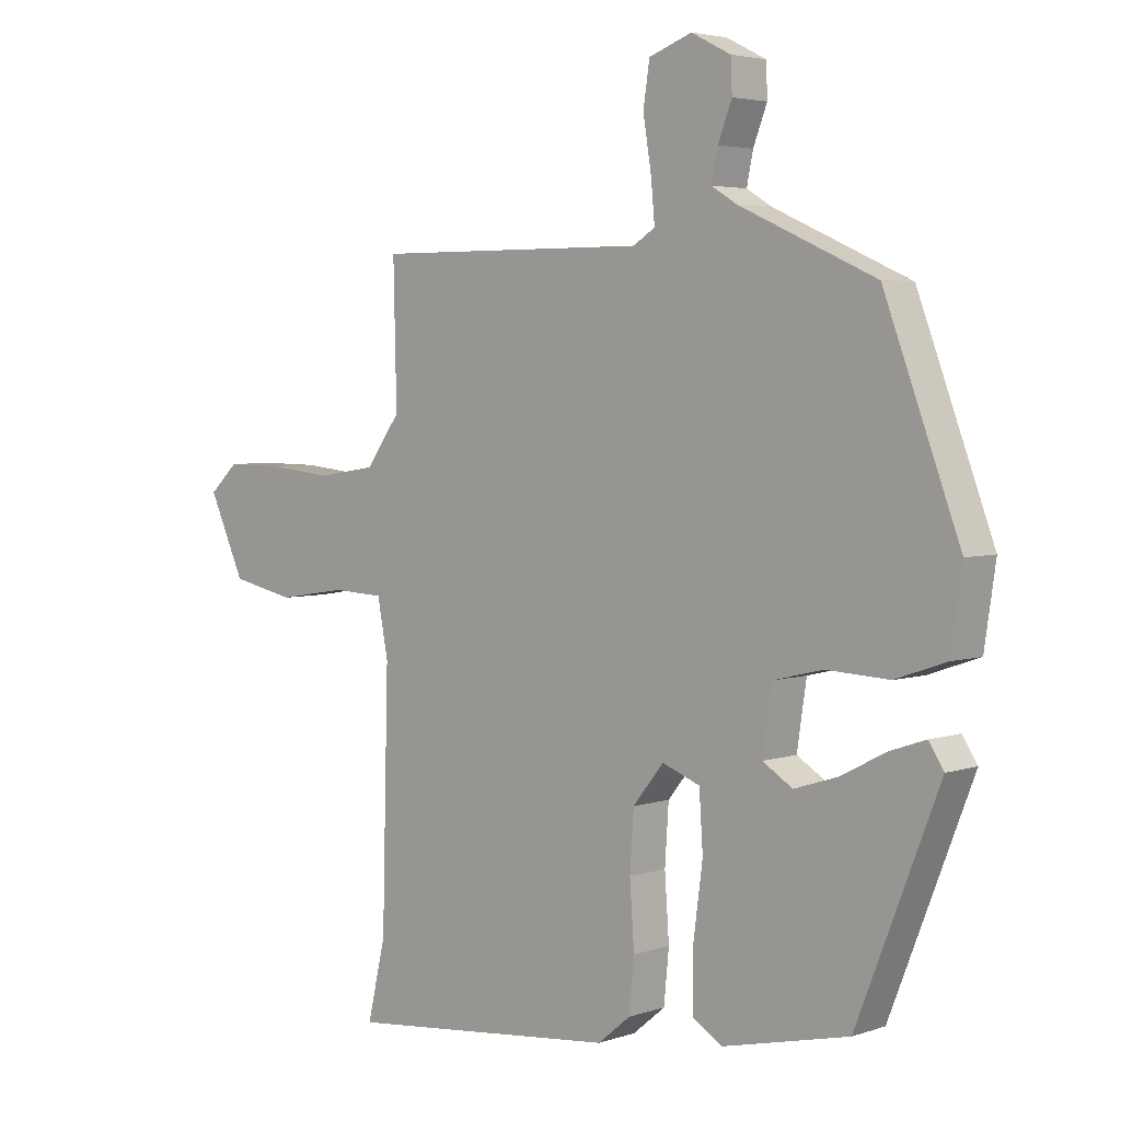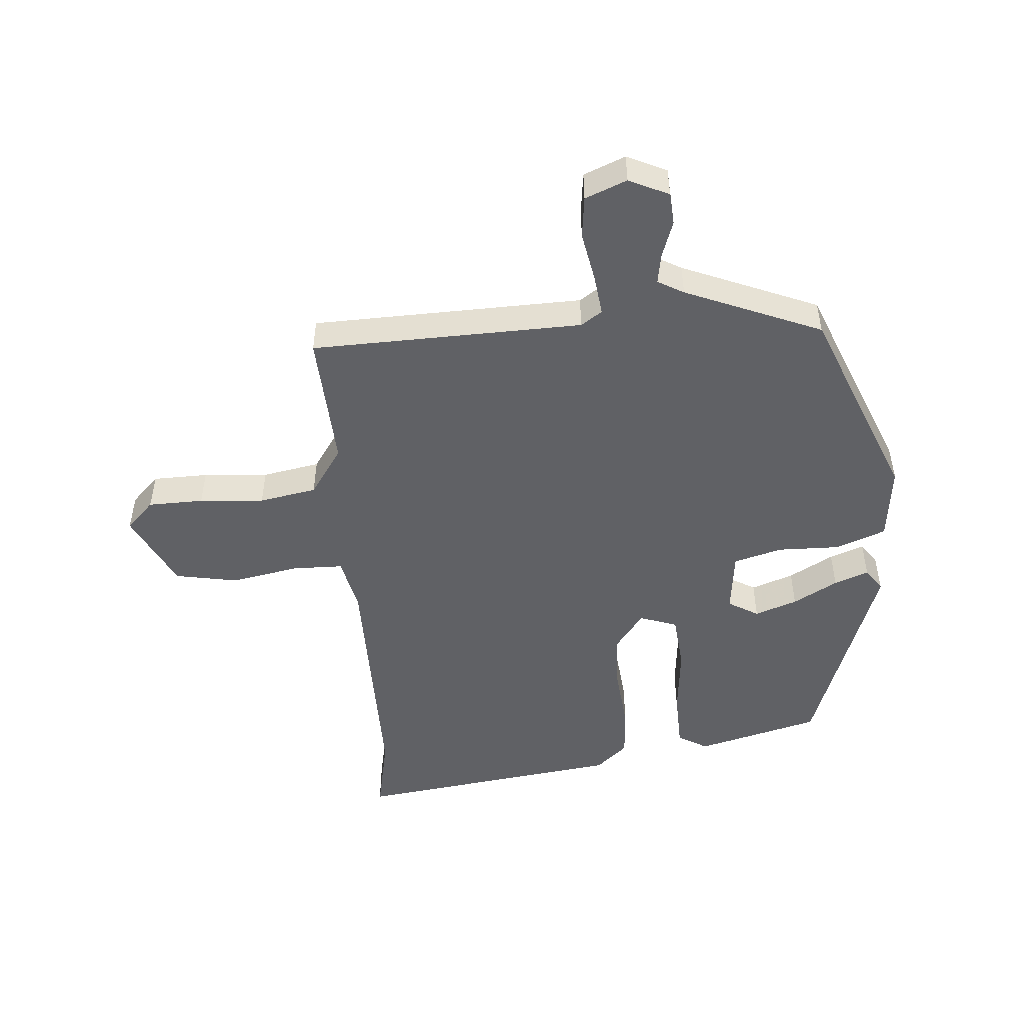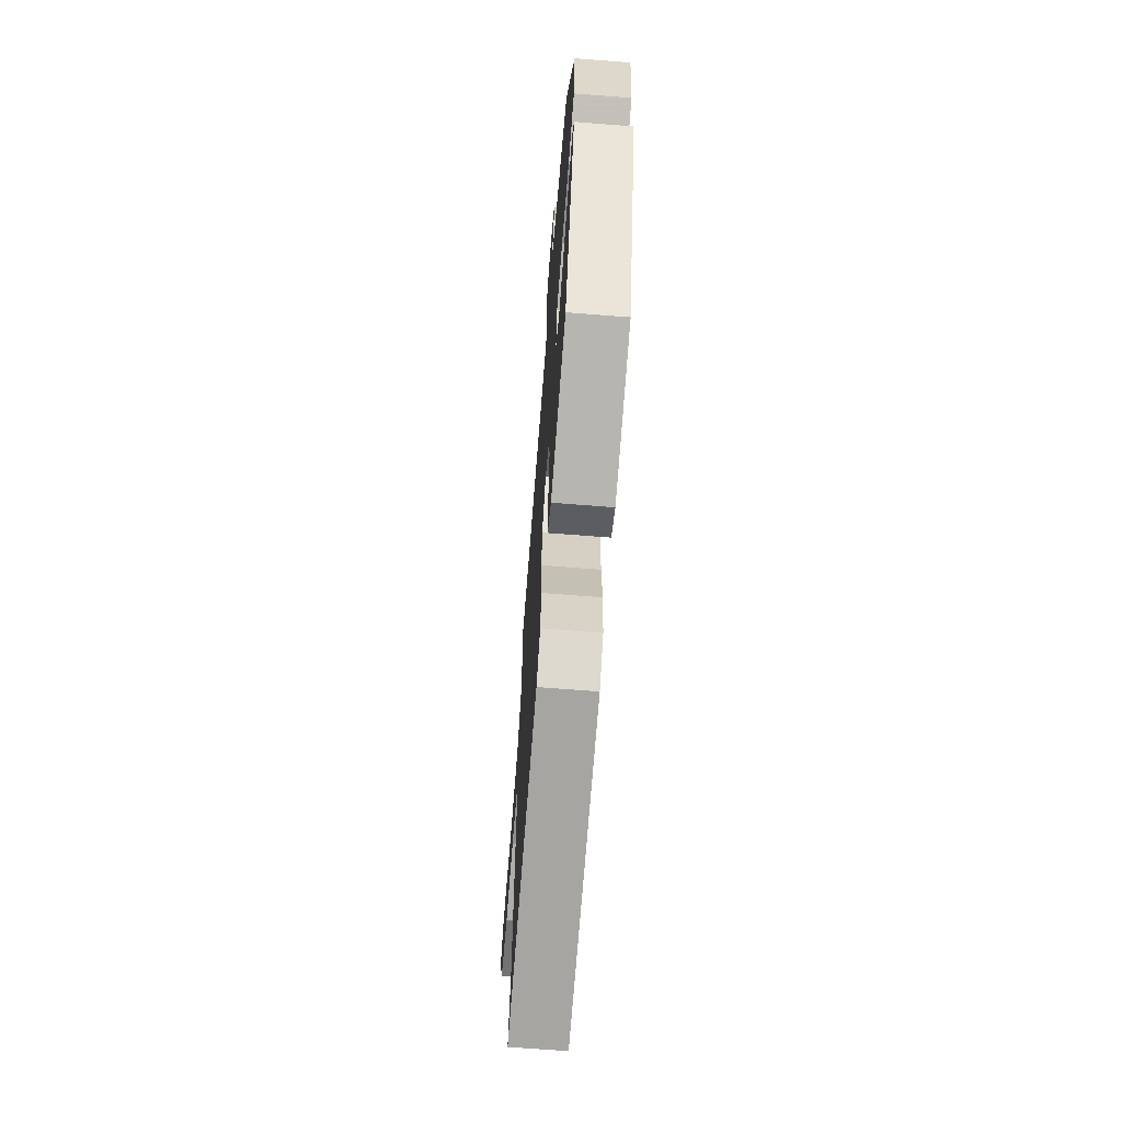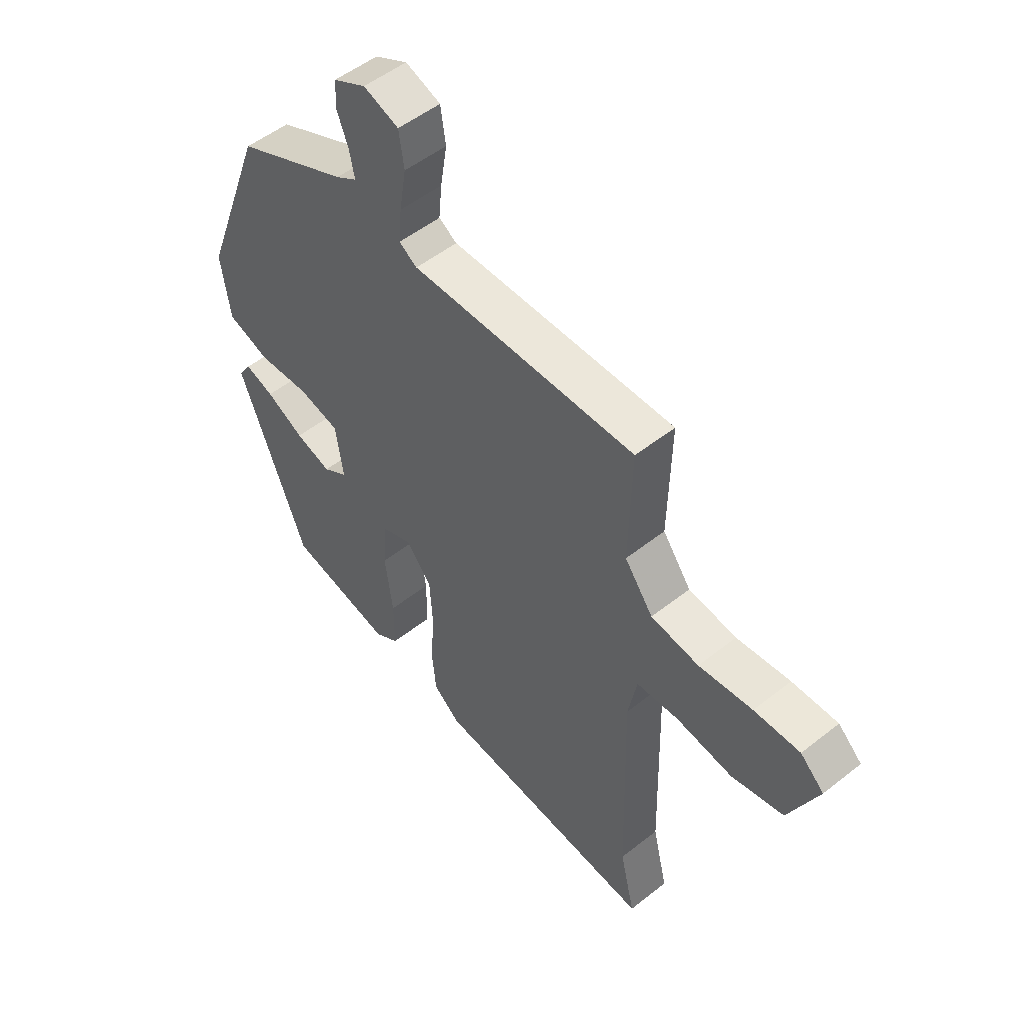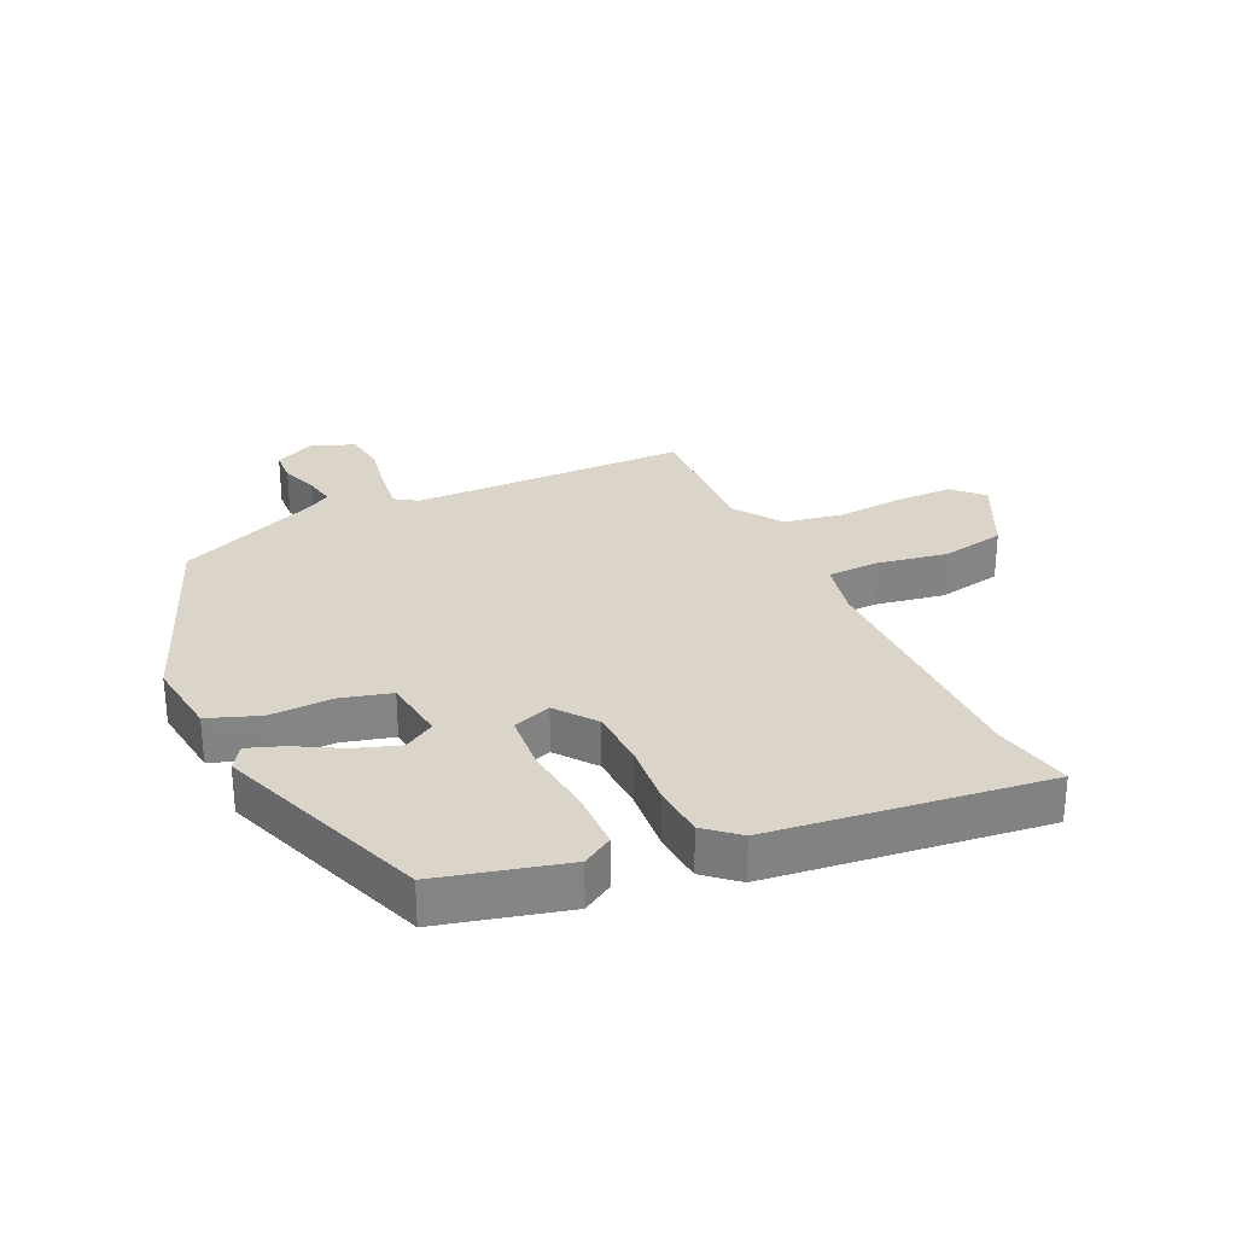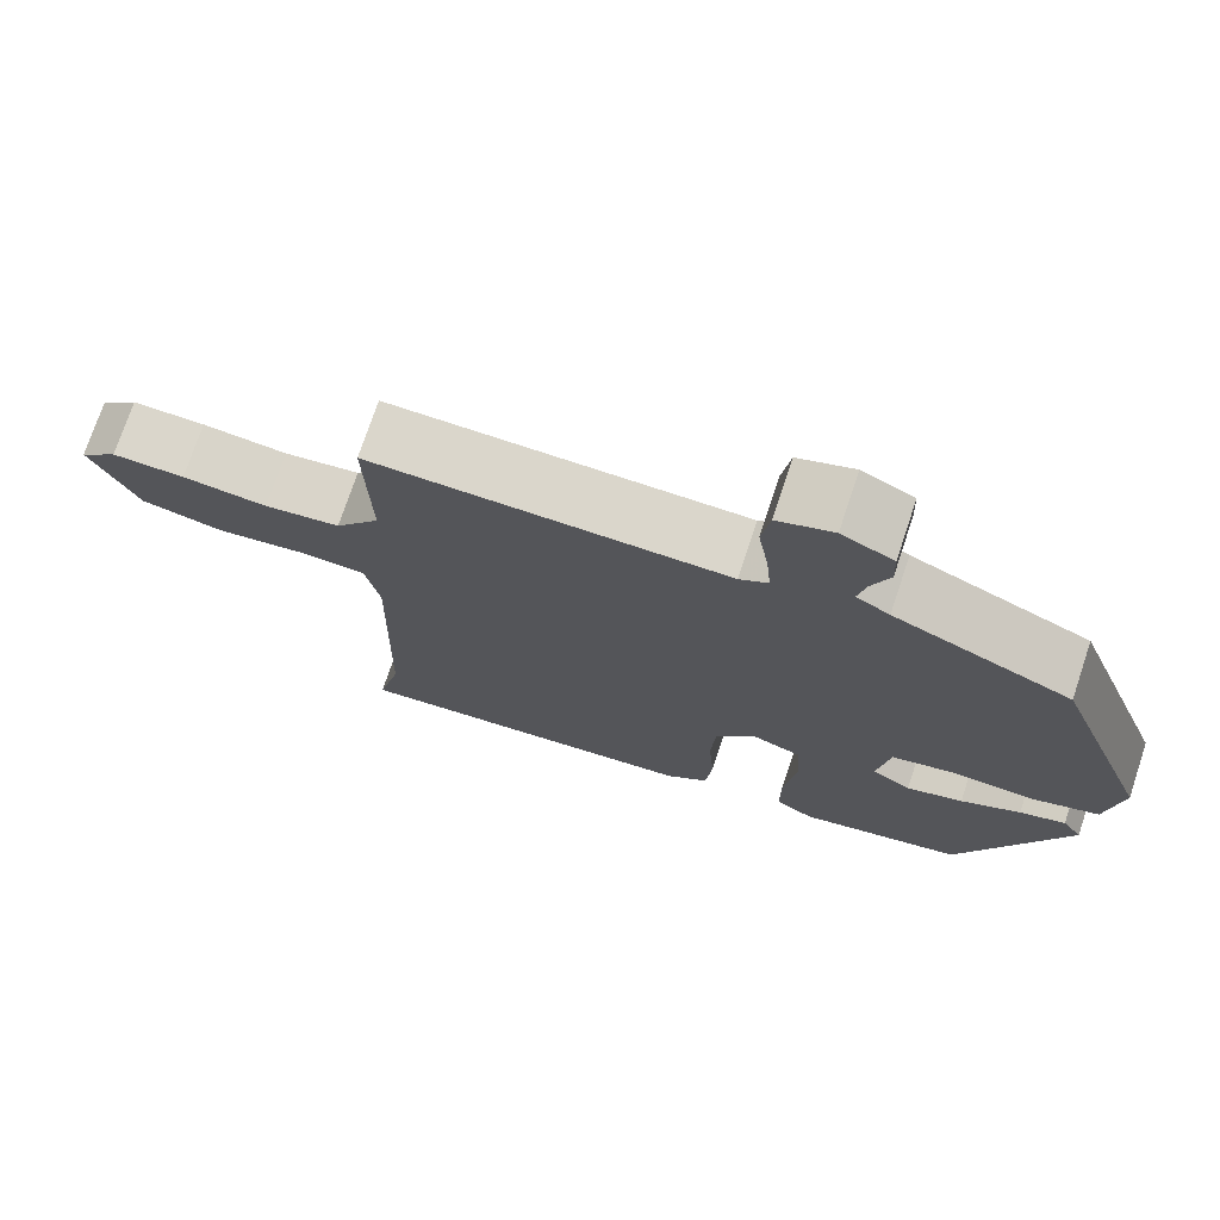
<metadata>
{"format":"obj","ext":"obj","renderer":"f3d","projection":"perspective","resolution":1024,"background":"white","views":[{"elev":4.0,"azim":42.3,"up":"+Z"},{"elev":-49.6,"azim":6.3,"up":"+Y"},{"elev":-68.1,"azim":85.5,"up":"+Z"},{"elev":51.6,"azim":-130.7,"up":"+Z"},{"elev":29.1,"azim":156.3,"up":"+Y"},{"elev":74.0,"azim":18.4,"up":"+Z"}]}
</metadata>
<code>
v -0.517 0.07 -0.574
v -0.488 0.07 -0.45
v -0.478 0.07 -0.056
v -0.495 0.07 0.033
v -0.577 0.07 0.037
v -0.686 0.07 0.02
v -0.787 0.07 0.042
v -0.844 0.07 0.167
v -0.798 0.07 0.21
v -0.709 0.07 0.209
v -0.605 0.07 0.198
v -0.512 0.07 0.212
v -0.457 0.07 0.287
v -0.462 0.07 0.507
v -0.026 0.07 0.505
v 0.009 0.07 0.527
v 0.003 0.07 0.592
v -0.01 0.07 0.673
v 0 0.07 0.74
v 0.068 0.07 0.765
v 0.131 0.07 0.733
v 0.133 0.07 0.681
v 0.111 0.07 0.624
v 0.101 0.07 0.575
v 0.142 0.07 0.55
v 0.358 0.07 0.453
v 0.478 0.07 0.132
v 0.46 0.07 0.01
v 0.379 0.07 -0.018
v 0.279 0.07 -0.013
v 0.2 0.07 -0.032
v 0.185 0.07 -0.133
v 0.233 0.07 -0.163
v 0.302 0.07 -0.141
v 0.375 0.07 -0.103
v 0.431 0.07 -0.084
v 0.455 0.07 -0.121
v 0.324 0.07 -0.455
v 0.123 0.07 -0.501
v 0.076 0.07 -0.471
v 0.076 0.07 -0.378
v 0.091 0.07 -0.264
v 0.085 0.07 -0.174
v 0.025 0.07 -0.151
v -0.024 0.07 -0.212
v -0.03 0.07 -0.304
v -0.023 0.07 -0.405
v -0.031 0.07 -0.488
v -0.083 0.07 -0.531
v -0.517 0 -0.574
v -0.488 0 -0.45
v -0.478 0 -0.056
v -0.495 0 0.033
v -0.577 0 0.037
v -0.686 0 0.02
v -0.787 0 0.042
v -0.844 0 0.167
v -0.798 0 0.21
v -0.709 0 0.209
v -0.605 0 0.198
v -0.512 0 0.212
v -0.457 0 0.287
v -0.462 0 0.507
v -0.026 0 0.505
v 0.009 0 0.527
v 0.003 0 0.592
v -0.01 0 0.673
v 0 0 0.74
v 0.068 0 0.765
v 0.131 0 0.733
v 0.133 0 0.681
v 0.111 0 0.624
v 0.101 0 0.575
v 0.142 0 0.55
v 0.358 0 0.453
v 0.478 0 0.132
v 0.46 0 0.01
v 0.379 0 -0.018
v 0.279 0 -0.013
v 0.2 0 -0.032
v 0.185 0 -0.133
v 0.233 0 -0.163
v 0.302 0 -0.141
v 0.375 0 -0.103
v 0.431 0 -0.084
v 0.455 0 -0.121
v 0.324 0 -0.455
v 0.123 0 -0.501
v 0.076 0 -0.471
v 0.076 0 -0.378
v 0.091 0 -0.264
v 0.085 0 -0.174
v 0.025 0 -0.151
v -0.024 0 -0.212
v -0.03 0 -0.304
v -0.023 0 -0.405
v -0.031 0 -0.488
v -0.083 0 -0.531
f 46 47 48 49
f 45 46 49 1
f 44 45 1 2
f 39 40 41 42
f 39 42 43
f 38 39 43
f 34 35 36 37
f 33 34 37 38
f 32 33 38 43
f 27 28 29 30
f 25 26 27 30
f 24 25 30 31
f 20 21 22 23
f 20 23 24
f 17 18 19 20
f 16 17 20 24
f 15 16 24 31
f 13 14 15 31
f 8 9 10 11
f 6 7 8 11
f 5 6 11 12
f 4 5 12 13
f 44 2 3
f 44 3 4 13
f 32 43 44
f 13 31 32 44
f 98 97 96 95
f 50 98 95 94
f 51 50 94 93
f 91 90 89 88
f 92 91 88
f 92 88 87
f 86 85 84 83
f 87 86 83 82
f 92 87 82 81
f 79 78 77 76
f 79 76 75 74
f 80 79 74 73
f 72 71 70 69
f 73 72 69
f 69 68 67 66
f 73 69 66 65
f 80 73 65 64
f 80 64 63 62
f 60 59 58 57
f 60 57 56 55
f 61 60 55 54
f 62 61 54 53
f 52 51 93
f 62 53 52 93
f 93 92 81
f 93 81 80 62
f 1 50 51 2
f 2 51 52 3
f 3 52 53 4
f 4 53 54 5
f 5 54 55 6
f 6 55 56 7
f 7 56 57 8
f 8 57 58 9
f 9 58 59 10
f 10 59 60 11
f 11 60 61 12
f 12 61 62 13
f 13 62 63 14
f 14 63 64 15
f 15 64 65 16
f 16 65 66 17
f 17 66 67 18
f 18 67 68 19
f 19 68 69 20
f 20 69 70 21
f 21 70 71 22
f 22 71 72 23
f 23 72 73 24
f 24 73 74 25
f 25 74 75 26
f 26 75 76 27
f 27 76 77 28
f 28 77 78 29
f 29 78 79 30
f 30 79 80 31
f 31 80 81 32
f 32 81 82 33
f 33 82 83 34
f 34 83 84 35
f 35 84 85 36
f 36 85 86 37
f 37 86 87 38
f 38 87 88 39
f 39 88 89 40
f 40 89 90 41
f 41 90 91 42
f 42 91 92 43
f 43 92 93 44
f 44 93 94 45
f 45 94 95 46
f 46 95 96 47
f 47 96 97 48
f 48 97 98 49
f 49 98 50 1

</code>
